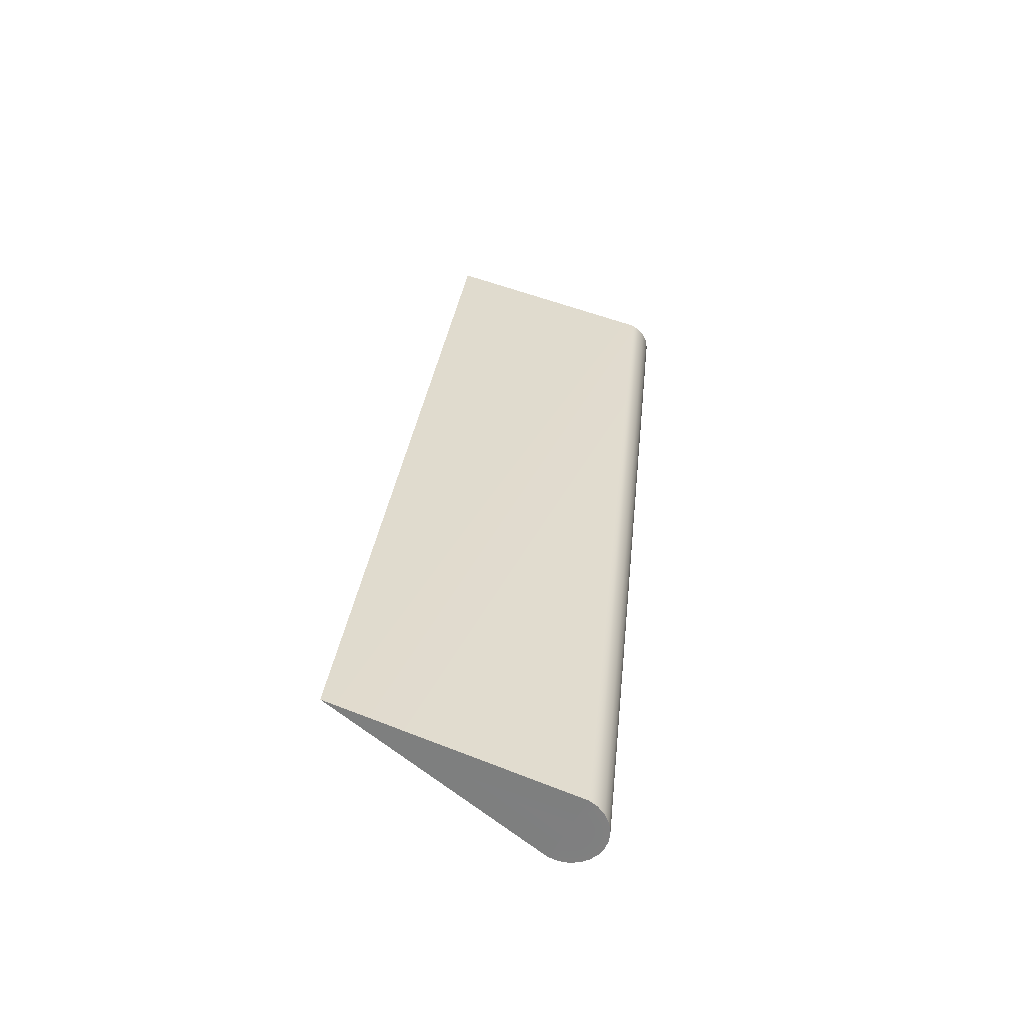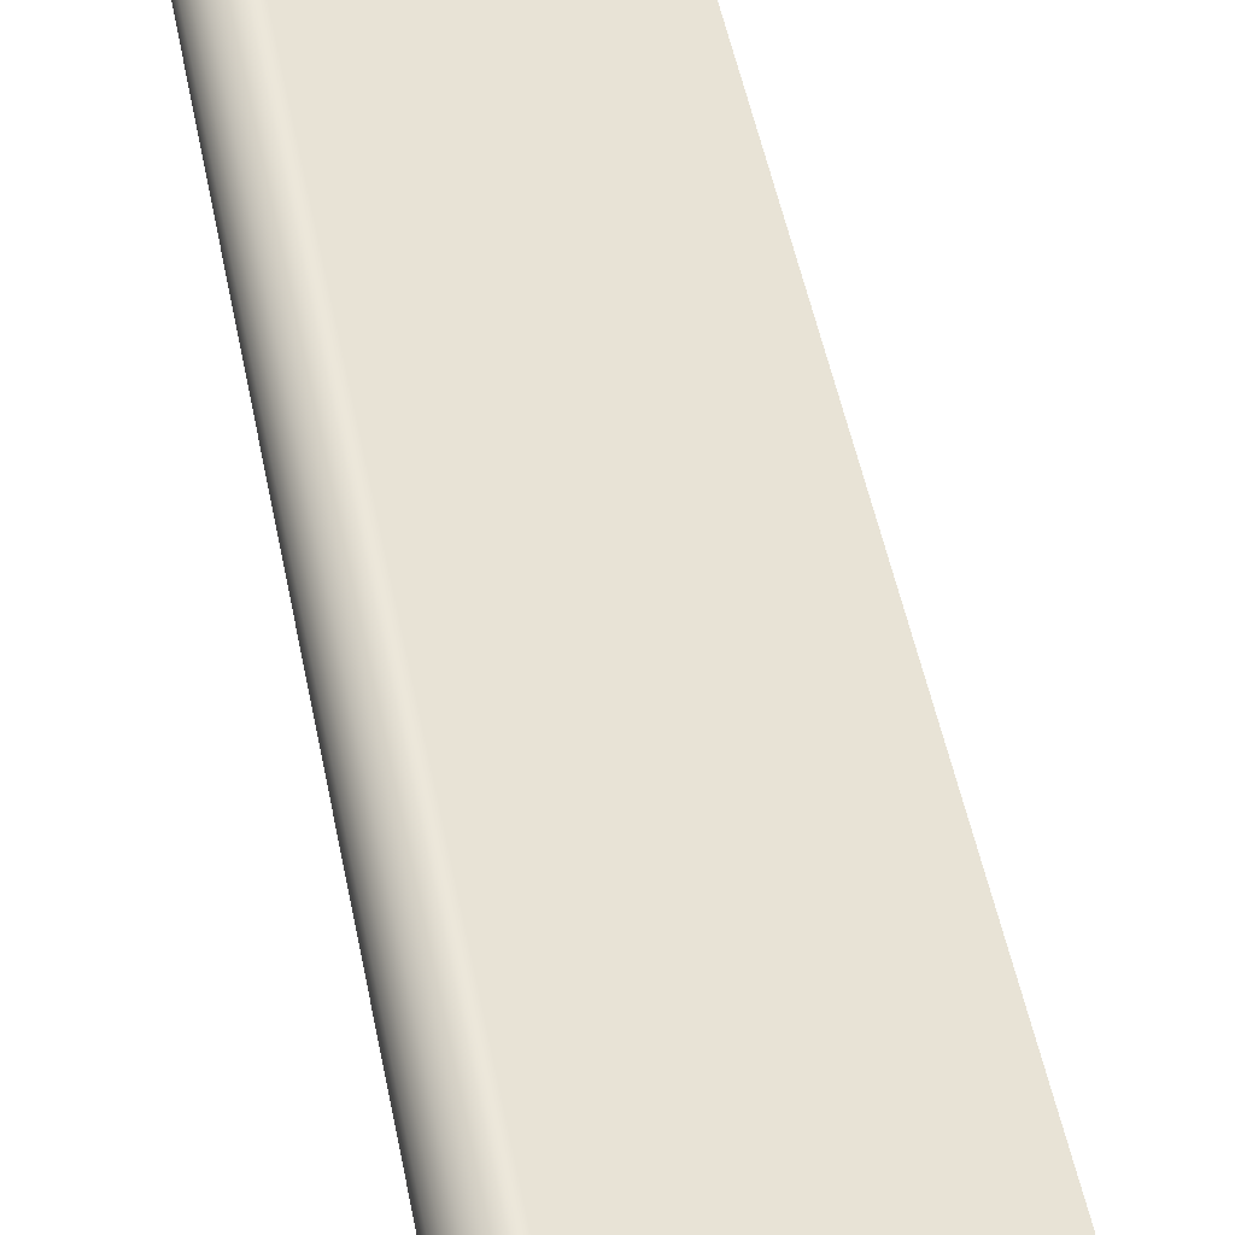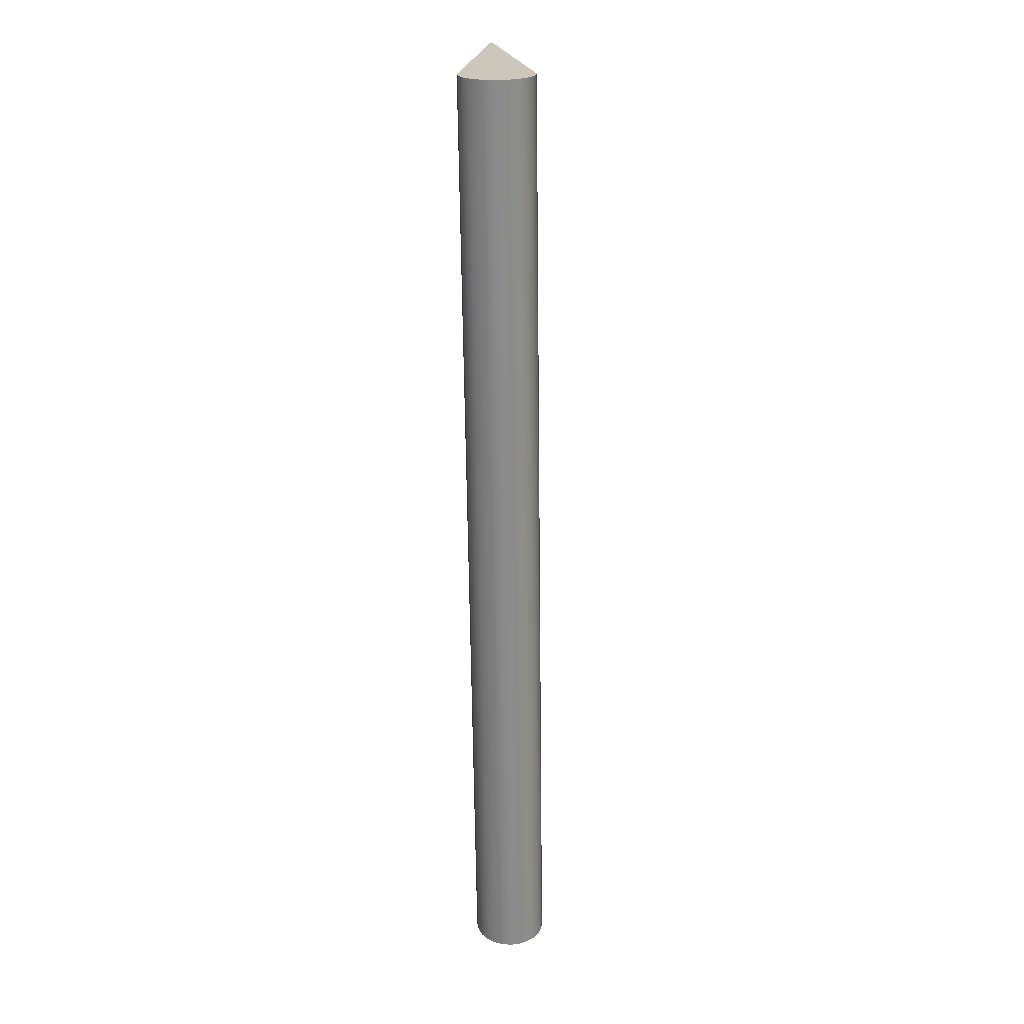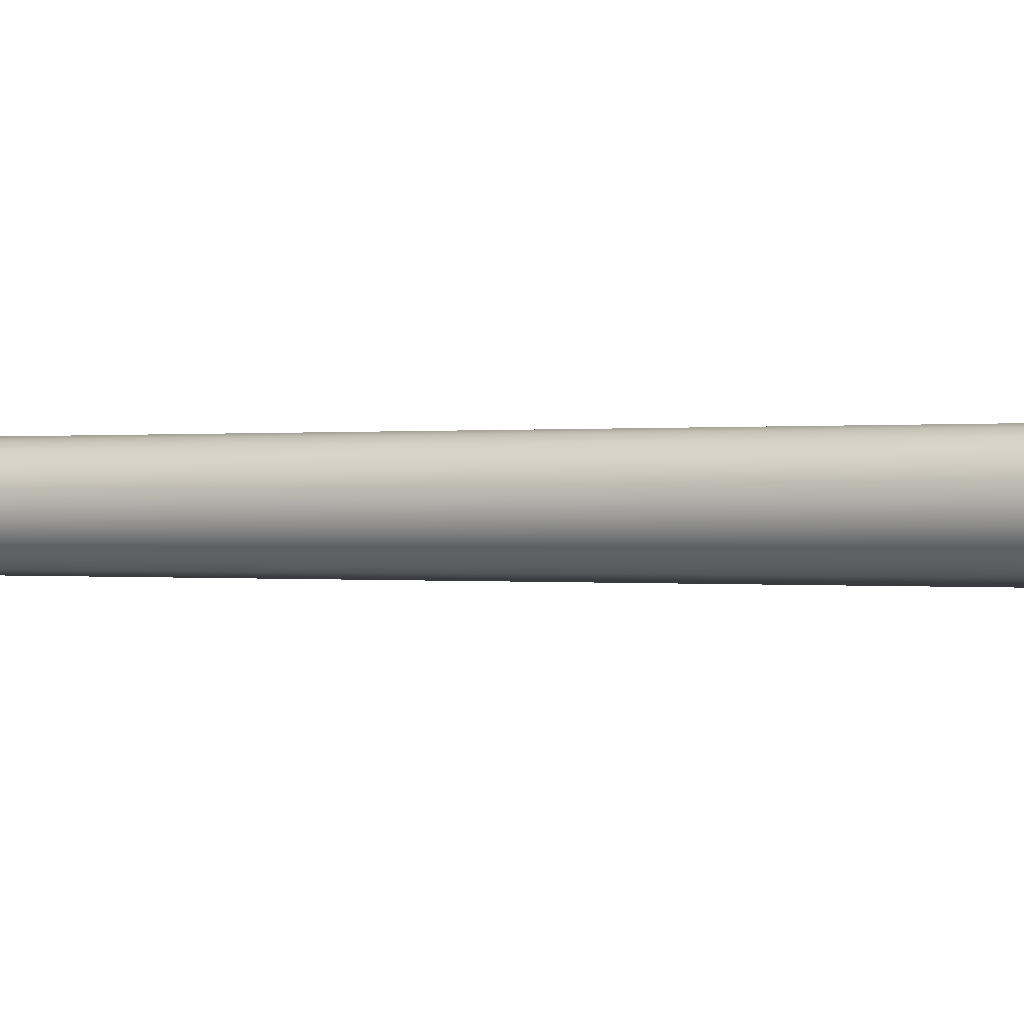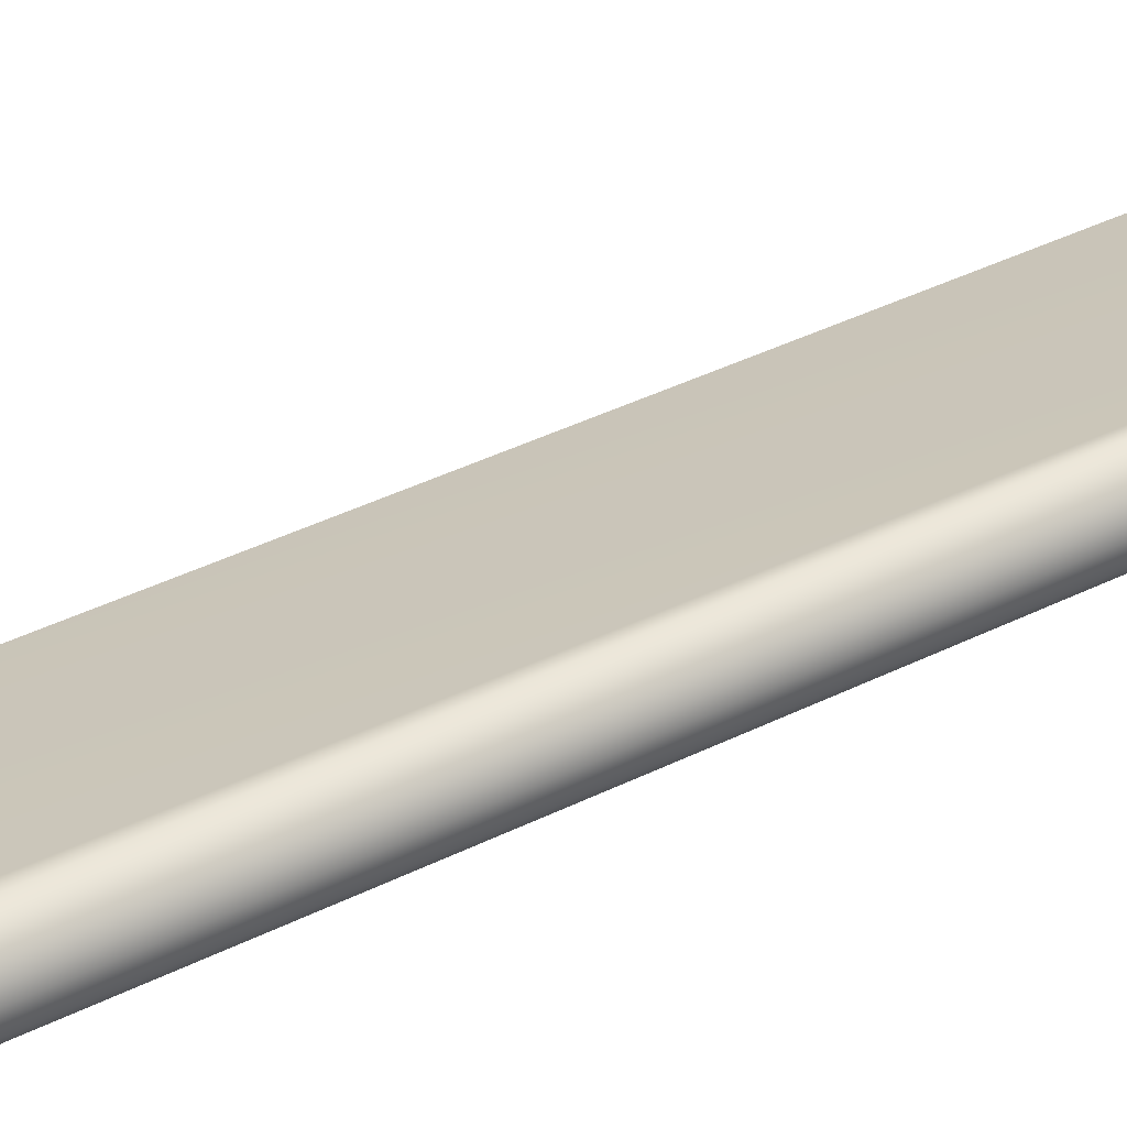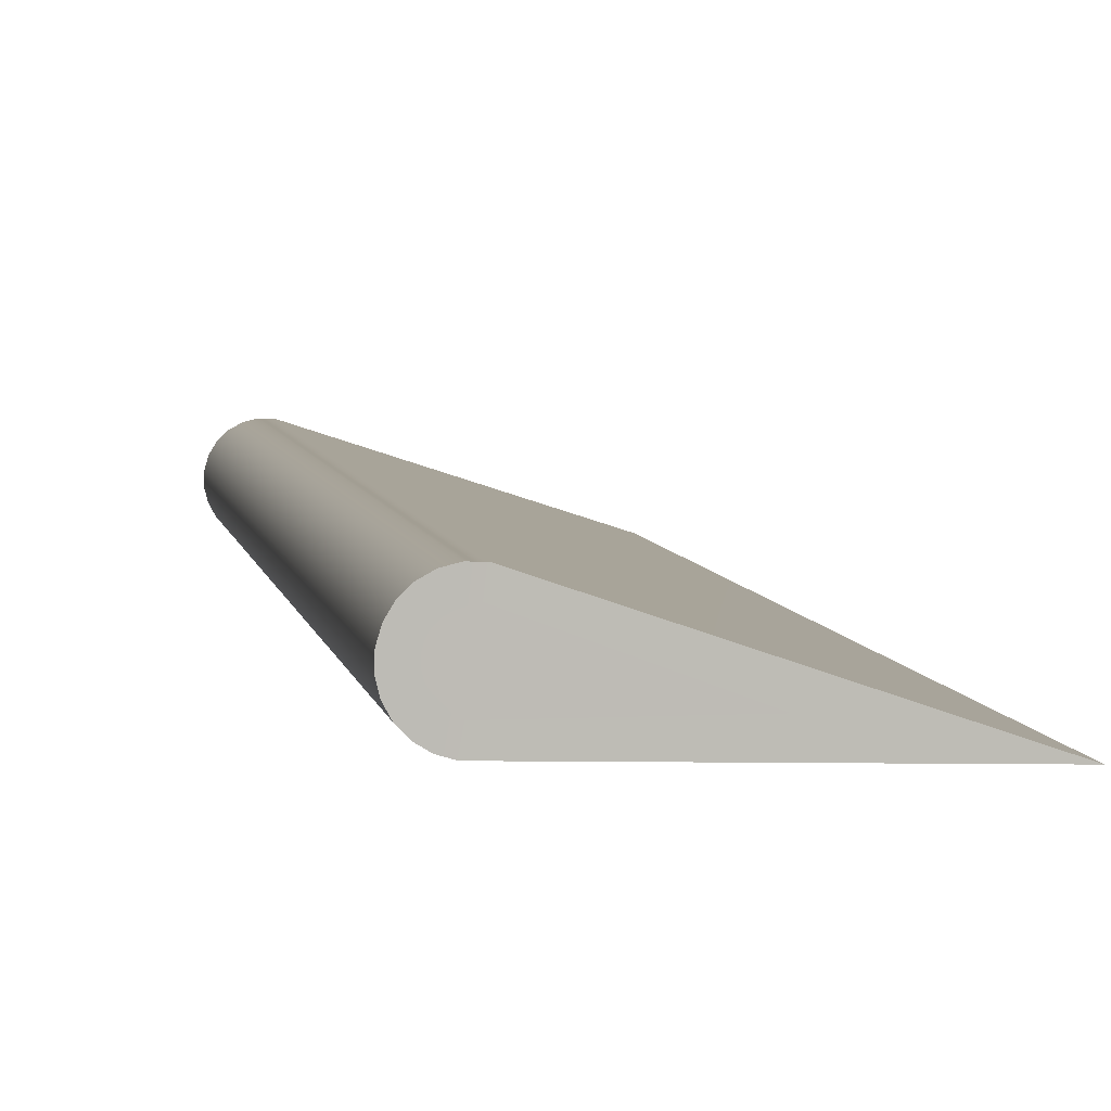
<metadata>
{"format":"obj","ext":"obj","renderer":"f3d","projection":"perspective","resolution":1024,"background":"white","views":[{"elev":-57.6,"azim":-18.9,"up":"+Z"},{"elev":57.9,"azim":174.1,"up":"+Y"},{"elev":20.6,"azim":96.7,"up":"+Z"},{"elev":-0.1,"azim":124.3,"up":"+Y"},{"elev":38.6,"azim":63.7,"up":"+Y"},{"elev":5.0,"azim":177.3,"up":"+Y"}]}
</metadata>
<code>
o Right_Aileron_Object_5.008
v -0.1927 3.163 6.304
v -0.4435 3.162 3.793
v -1.078 3.144 3.872
v -0.7776 3.172 6.314
v -0.7776 3.172 6.314
v -1.078 3.144 3.872
v -0.4729 3.353 3.794
v -0.2209 3.352 6.305
v -0.4582 3.258 3.793
v -0.4582 3.258 3.793
v -0.2068 3.258 6.305
v -0.2068 3.258 6.305
v -0.4197 3.17 3.789
v -0.4481 3.353 3.79
v -0.4239 3.347 3.787
v -0.4021 3.335 3.784
v -0.3841 3.318 3.781
v -0.3712 3.296 3.78
v -0.3642 3.272 3.779
v -0.3636 3.247 3.779
v -0.3694 3.223 3.781
v -0.3642 3.272 3.779
v -0.3813 3.201 3.783
v -0.3985 3.183 3.786
v -0.1689 3.17 6.304
v -0.1126 3.272 6.303
v -0.1122 3.247 6.303
v -0.1182 3.223 6.303
v -0.1303 3.201 6.303
v -0.1475 3.183 6.303
v -0.1195 3.296 6.303
v -0.1126 3.272 6.303
v -0.1323 3.317 6.304
v -0.1501 3.334 6.304
v -0.1719 3.346 6.305
v -0.196 3.352 6.305
v -0.1195 3.296 6.303
v -0.196 3.352 6.305
v -0.1323 3.317 6.304
v -0.1182 3.223 6.303
v -0.1122 3.247 6.303
v -0.1689 3.17 6.304
v -0.3636 3.247 3.779
v -0.1303 3.201 6.303
v -0.3712 3.296 3.78
v -0.3841 3.318 3.781
v -0.4021 3.335 3.784
v -0.4481 3.353 3.79
v -0.1927 3.163 6.304
v -0.2209 3.352 6.305
v -0.1126 3.272 6.303
v -0.1126 3.272 6.303
v -0.4239 3.347 3.787
v -0.3985 3.183 3.786
v -0.4729 3.353 3.794
v -0.3694 3.223 3.781
v -0.1719 3.346 6.305
v -0.3813 3.201 3.783
v -1.078 3.144 3.872
v -1.078 3.144 3.872
v -0.1475 3.183 6.303
v -0.7776 3.172 6.314
v -0.7776 3.172 6.314
v -0.4197 3.17 3.789
v -0.1501 3.334 6.304
v -0.4435 3.162 3.793
v -0.3642 3.272 3.779
v -0.3642 3.272 3.779
f 50 63 11
f 12 62 49
f 12 27 26
f 12 29 28
f 12 25 30
f 11 32 31
f 11 31 33
f 11 33 34
f 11 35 36
f 11 36 50
f 1 3 2
f 1 4 3
f 5 7 6
f 5 8 7
f 66 59 9
f 10 60 55
f 13 66 9
f 14 15 10
f 55 14 10
f 15 16 10
f 16 17 10
f 17 18 10
f 18 19 10
f 20 21 9
f 22 20 9
f 21 23 9
f 23 24 9
f 24 13 9
f 12 49 25
f 12 28 27
f 12 30 29
f 11 34 35
f 68 41 43
f 68 51 41
f 54 42 64
f 54 61 42
f 58 61 54
f 58 44 61
f 56 44 58
f 56 40 44
f 43 40 56
f 43 41 40
f 45 52 67
f 45 37 52
f 46 37 45
f 46 39 37
f 47 39 46
f 47 65 39
f 53 65 47
f 53 57 65
f 48 57 53
f 48 38 57
f 64 1 2
f 64 42 1
f 7 38 48
f 7 8 38

</code>
